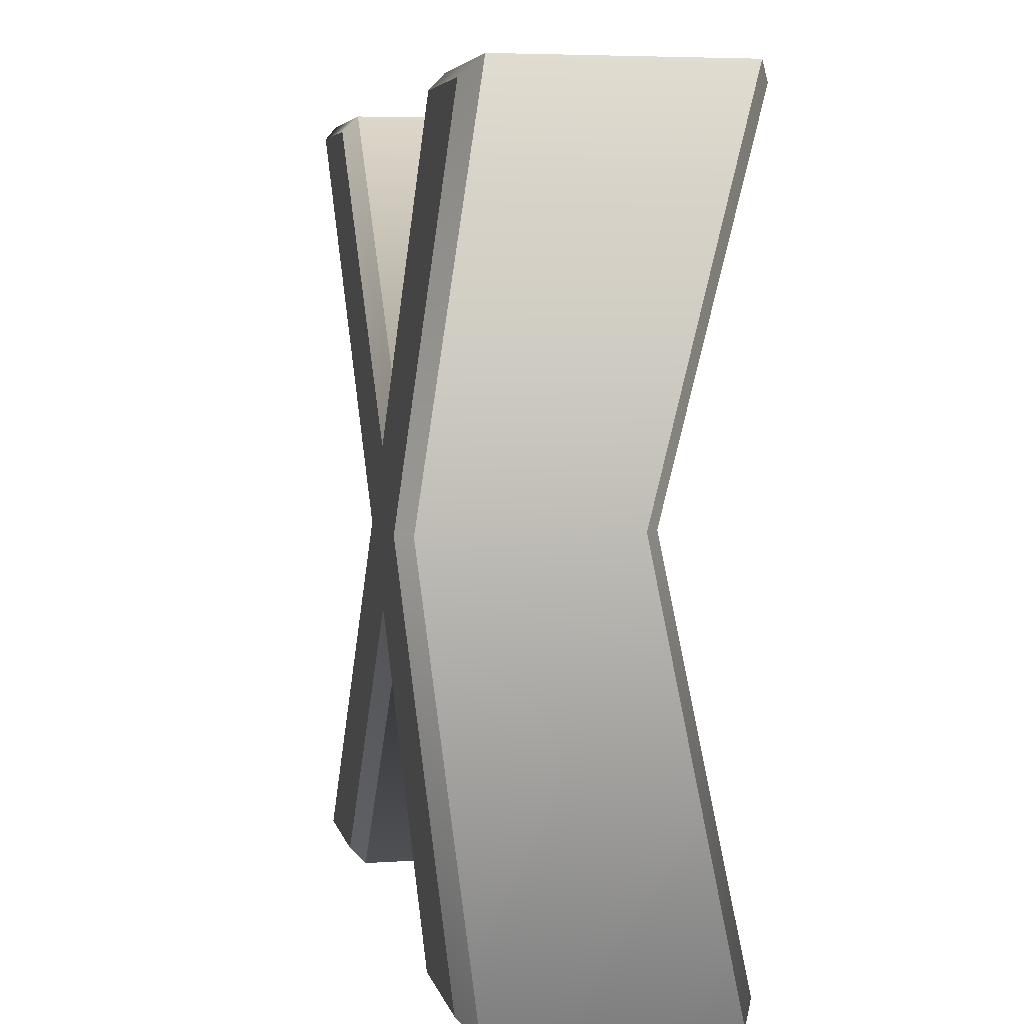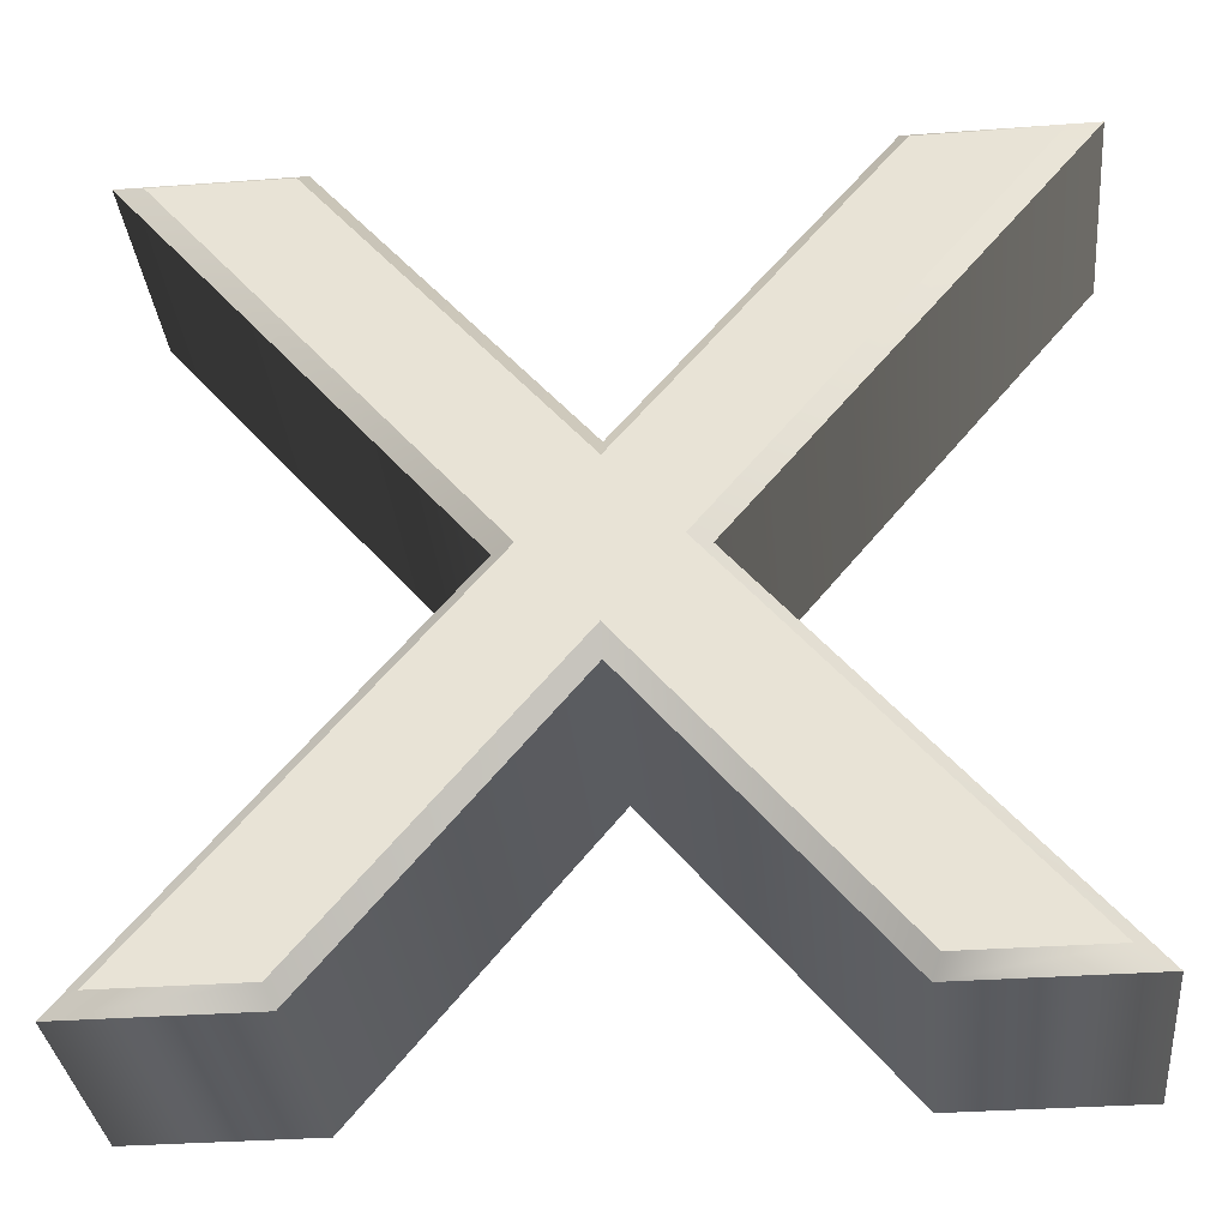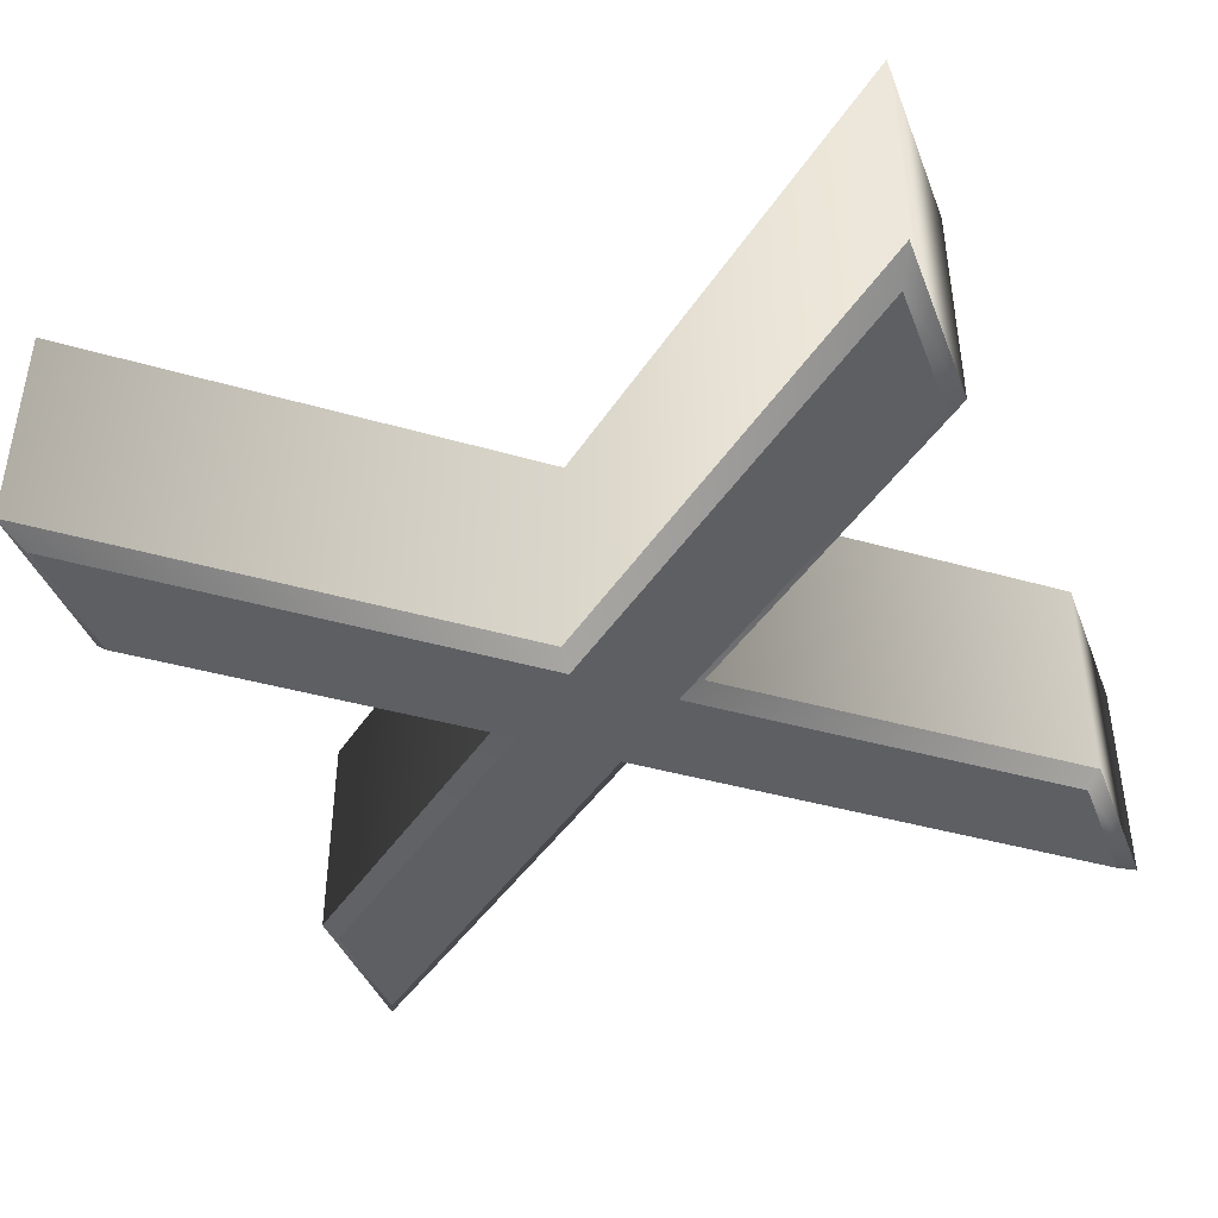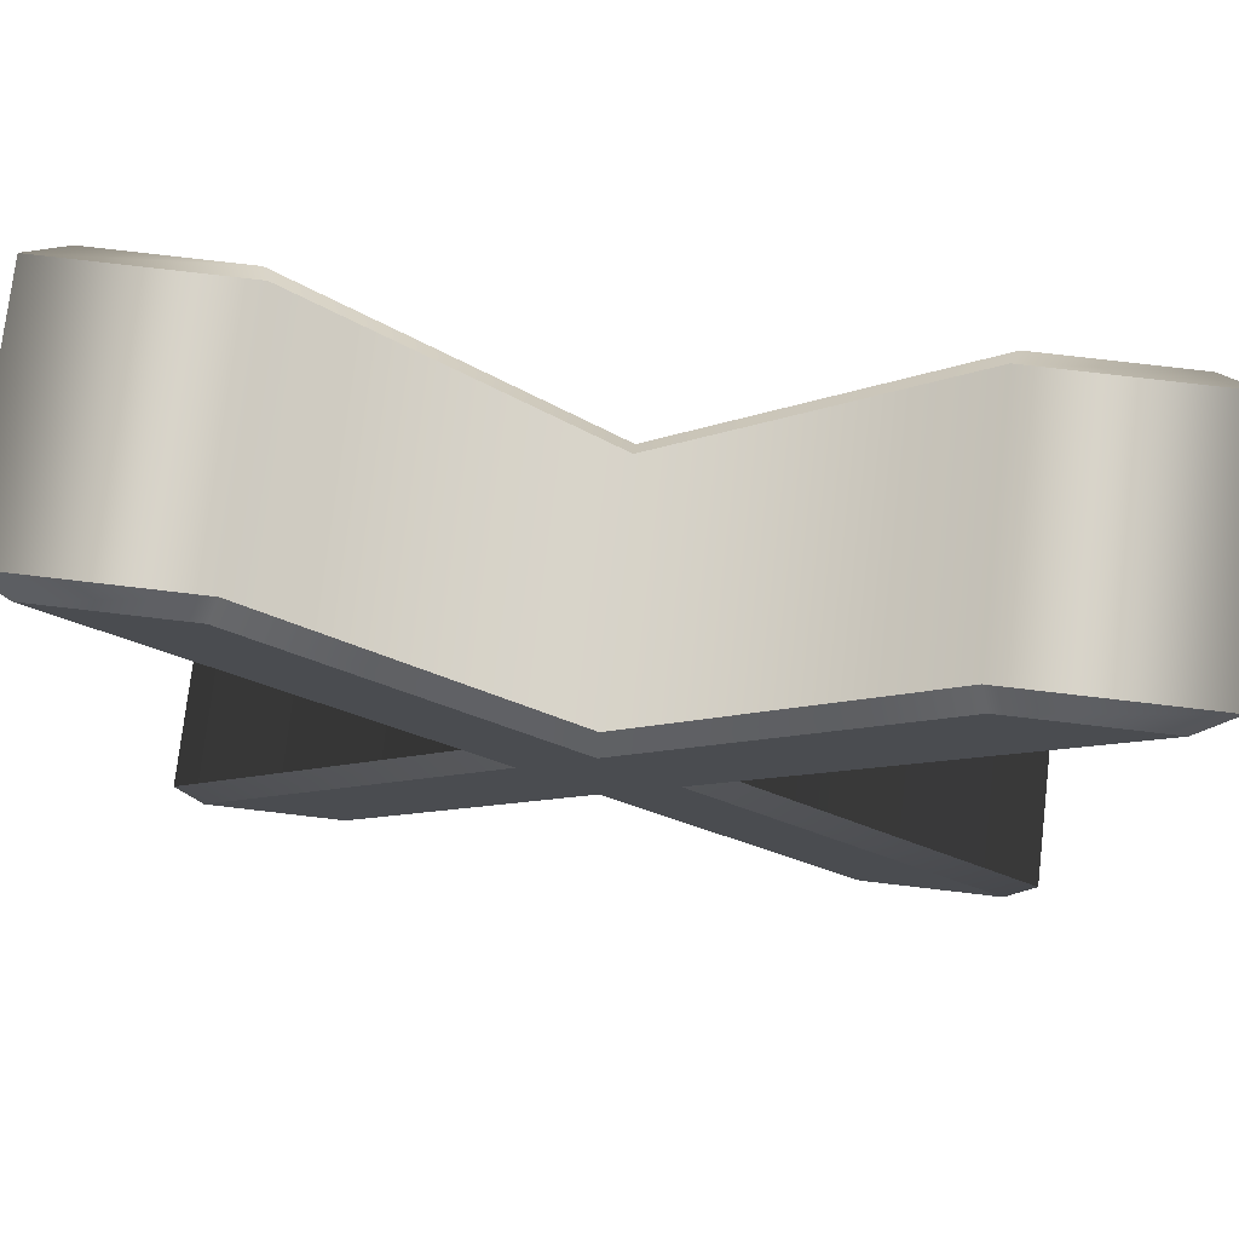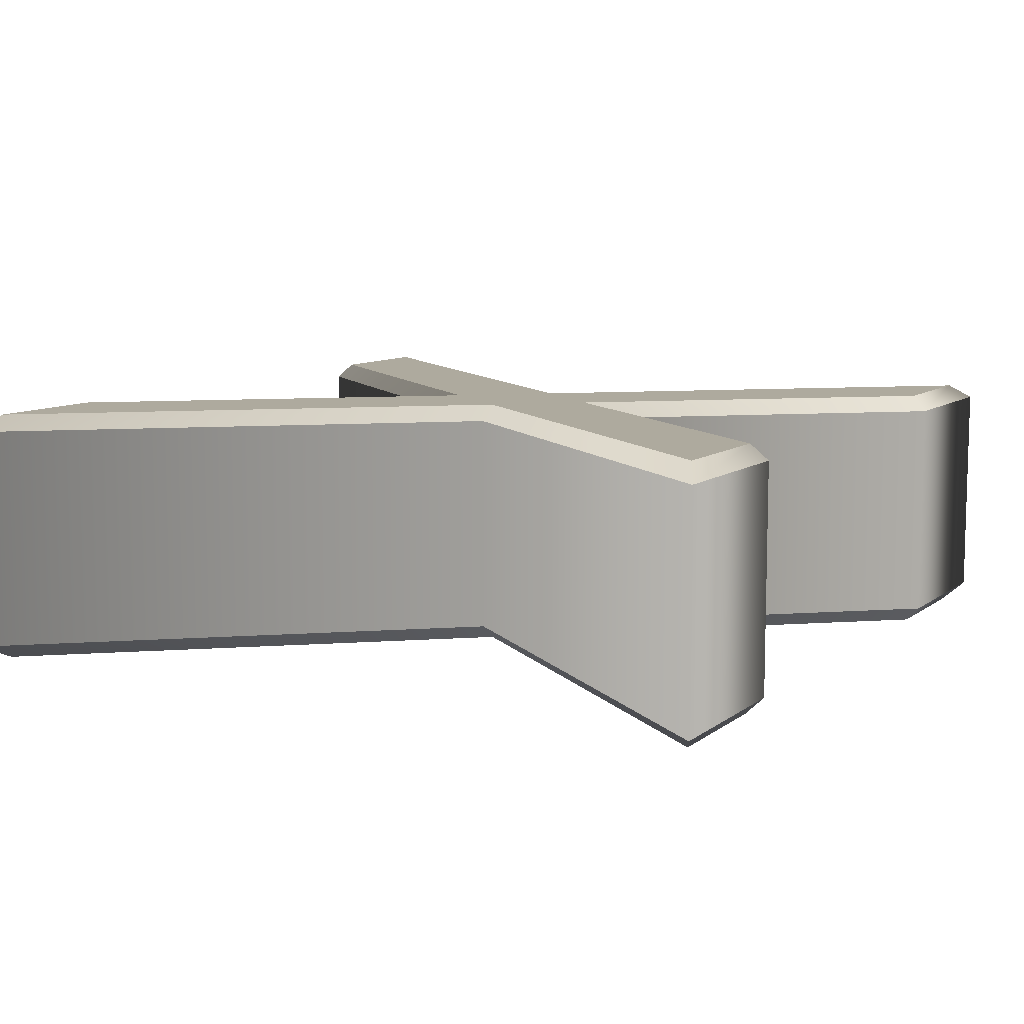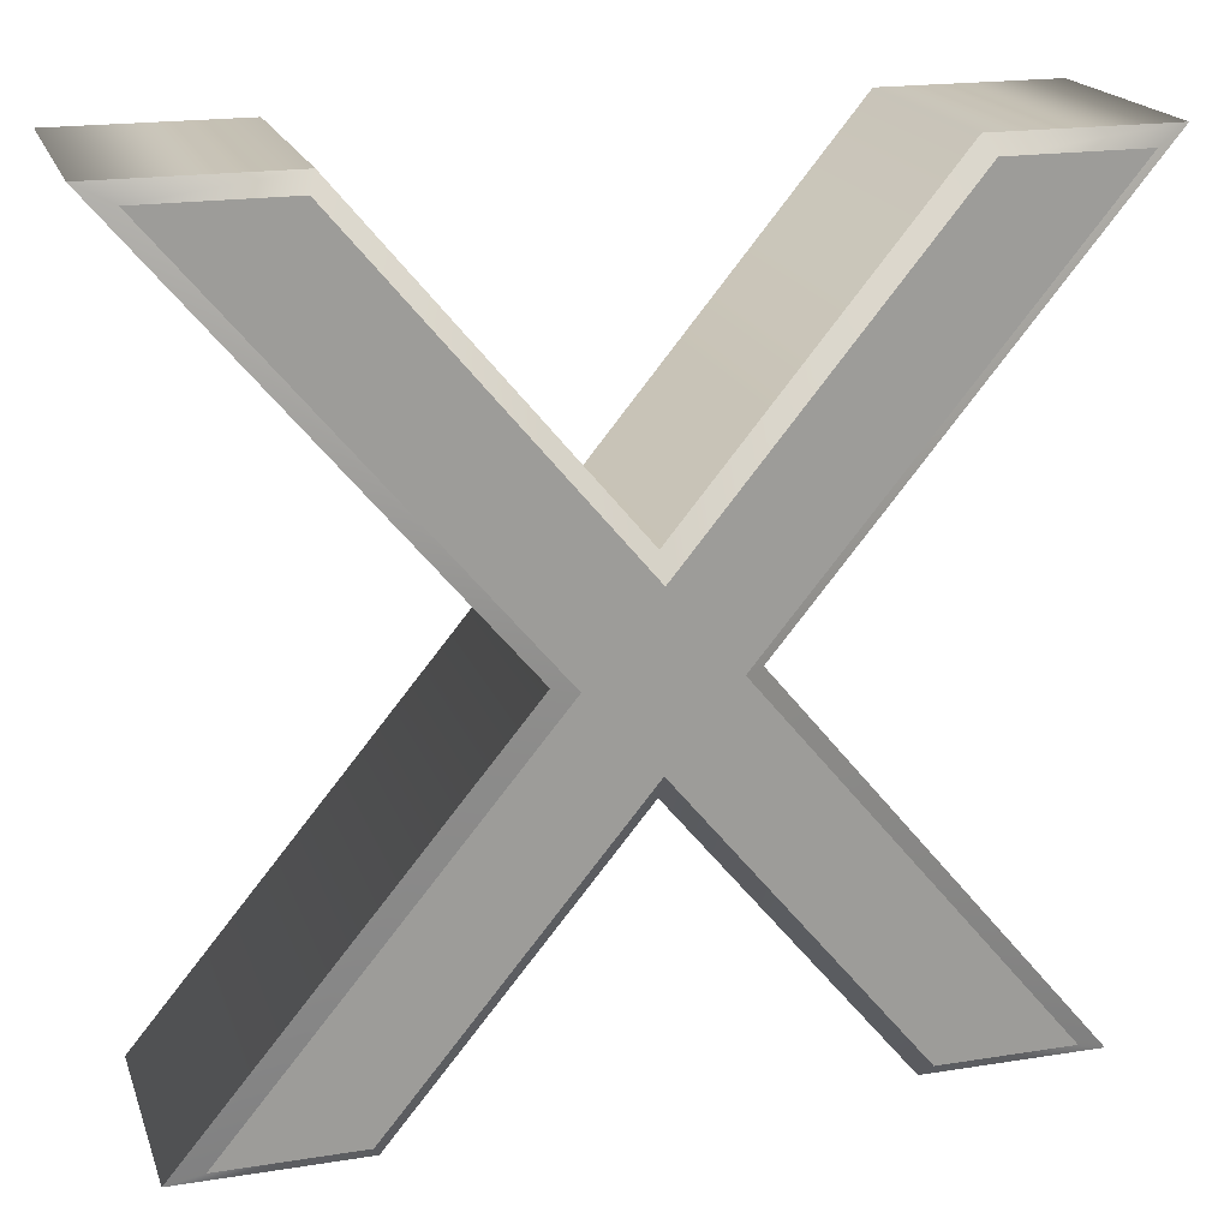
<metadata>
{"format":"obj","ext":"obj","renderer":"f3d","projection":"perspective","resolution":1024,"background":"white","views":[{"elev":5.3,"azim":78.0,"up":"+Z"},{"elev":-33.7,"azim":5.7,"up":"+Z"},{"elev":-41.7,"azim":-69.6,"up":"+Y"},{"elev":76.3,"azim":-173.3,"up":"+Z"},{"elev":9.2,"azim":118.8,"up":"+Y"},{"elev":19.5,"azim":-16.5,"up":"+Z"}]}
</metadata>
<code>
o Text_X
v 0.356 0.114 0.35
v 0.238 0.114 0.35
v 0.006 0.114 0.068
v -0.229 0.114 0.35
v -0.348 0.114 0.35
v -0.054 0.114 -0.003
v -0.327 0.114 -0.332
v -0.208 0.114 -0.332
v 0.006 0.114 -0.072
v 0.219 0.114 -0.332
v 0.337 0.114 -0.332
v 0.065 0.114 -0.003
v 0.356 -0.114 0.35
v 0.238 -0.114 0.35
v 0.006 -0.114 0.068
v -0.229 -0.114 0.35
v -0.348 -0.114 0.35
v -0.054 -0.114 -0.003
v -0.327 -0.114 -0.332
v -0.208 -0.114 -0.332
v 0.006 -0.114 -0.072
v 0.219 -0.114 -0.332
v 0.337 -0.114 -0.332
v 0.065 -0.114 -0.003
v 0.356 -0.114 0.35
v 0.3857 -0.1 0.364
v 0.238 -0.114 0.35
v 0.2314 -0.1 0.364
v 0.006 -0.114 0.068
v 0.005931 -0.1 0.08995
v -0.229 -0.114 0.35
v -0.2224 -0.1 0.364
v -0.348 -0.114 0.35
v -0.3779 -0.1 0.364
v -0.054 -0.114 -0.003
v -0.07221 -0.1 -0.003017
v -0.327 -0.114 -0.332
v -0.3568 -0.1 -0.346
v -0.208 -0.114 -0.332
v -0.2014 -0.1 -0.346
v 0.006 -0.114 -0.072
v 0.005975 -0.1 -0.09406
v 0.219 -0.114 -0.332
v 0.2124 -0.1 -0.346
v 0.337 -0.114 -0.332
v 0.3667 -0.1 -0.346
v 0.065 -0.114 -0.003
v 0.08315 -0.1 -0.002987
v 0.3857 -0.1 0.364
v 0.3857 0.1 0.364
v 0.2314 -0.1 0.364
v 0.2314 0.1 0.364
v 0.005931 -0.1 0.08995
v 0.005931 0.1 0.08995
v -0.2224 -0.1 0.364
v -0.2224 0.1 0.364
v -0.3779 -0.1 0.364
v -0.3779 0.1 0.364
v -0.07221 -0.1 -0.003017
v -0.07221 0.1 -0.003017
v -0.3568 -0.1 -0.346
v -0.3568 0.1 -0.346
v -0.2014 -0.1 -0.346
v -0.2014 0.1 -0.346
v 0.005975 -0.1 -0.09406
v 0.005975 0.1 -0.09406
v 0.2124 -0.1 -0.346
v 0.2124 0.1 -0.346
v 0.3667 -0.1 -0.346
v 0.3667 0.1 -0.346
v 0.08315 -0.1 -0.002987
v 0.08315 0.1 -0.002987
v 0.3857 0.1 0.364
v 0.356 0.114 0.35
v 0.2314 0.1 0.364
v 0.238 0.114 0.35
v 0.005931 0.1 0.08995
v 0.006 0.114 0.068
v -0.2224 0.1 0.364
v -0.229 0.114 0.35
v -0.3779 0.1 0.364
v -0.348 0.114 0.35
v -0.07221 0.1 -0.003017
v -0.054 0.114 -0.003
v -0.3568 0.1 -0.346
v -0.327 0.114 -0.332
v -0.2014 0.1 -0.346
v -0.208 0.114 -0.332
v 0.005975 0.1 -0.09406
v 0.006 0.114 -0.072
v 0.2124 0.1 -0.346
v 0.219 0.114 -0.332
v 0.3667 0.1 -0.346
v 0.337 0.114 -0.332
v 0.08315 0.1 -0.002987
v 0.065 0.114 -0.003
g Text_X_
f 6 8 7
f 6 9 8
f 9 11 10
f 9 12 11
f 6 12 9
f 5 12 6
f 5 3 12
f 3 1 12
f 5 4 3
f 2 1 3
f 20 18 19
f 21 18 20
f 23 21 22
f 24 21 23
f 24 18 21
f 24 17 18
f 15 17 24
f 13 15 24
f 16 17 15
f 13 14 15
f 26 28 27
f 26 27 25
f 28 30 29
f 28 29 27
f 30 32 31
f 30 31 29
f 32 34 33
f 32 33 31
f 34 36 35
f 34 35 33
f 36 38 37
f 36 37 35
f 38 40 39
f 38 39 37
f 40 42 41
f 40 41 39
f 42 44 43
f 42 43 41
f 44 46 45
f 44 45 43
f 46 48 47
f 46 47 45
f 48 26 25
f 48 25 47
f 50 52 51
f 50 51 49
f 52 54 53
f 52 53 51
f 54 56 55
f 54 55 53
f 56 58 57
f 56 57 55
f 58 60 59
f 58 59 57
f 60 62 61
f 60 61 59
f 62 64 63
f 62 63 61
f 64 66 65
f 64 65 63
f 66 68 67
f 66 67 65
f 68 70 69
f 68 69 67
f 70 72 71
f 70 71 69
f 72 50 49
f 72 49 71
f 74 76 75
f 74 75 73
f 76 78 77
f 76 77 75
f 78 80 79
f 78 79 77
f 80 82 81
f 80 81 79
f 82 84 83
f 82 83 81
f 84 86 85
f 84 85 83
f 86 88 87
f 86 87 85
f 88 90 89
f 88 89 87
f 90 92 91
f 90 91 89
f 92 94 93
f 92 93 91
f 94 96 95
f 94 95 93
f 96 74 73
f 96 73 95

</code>
